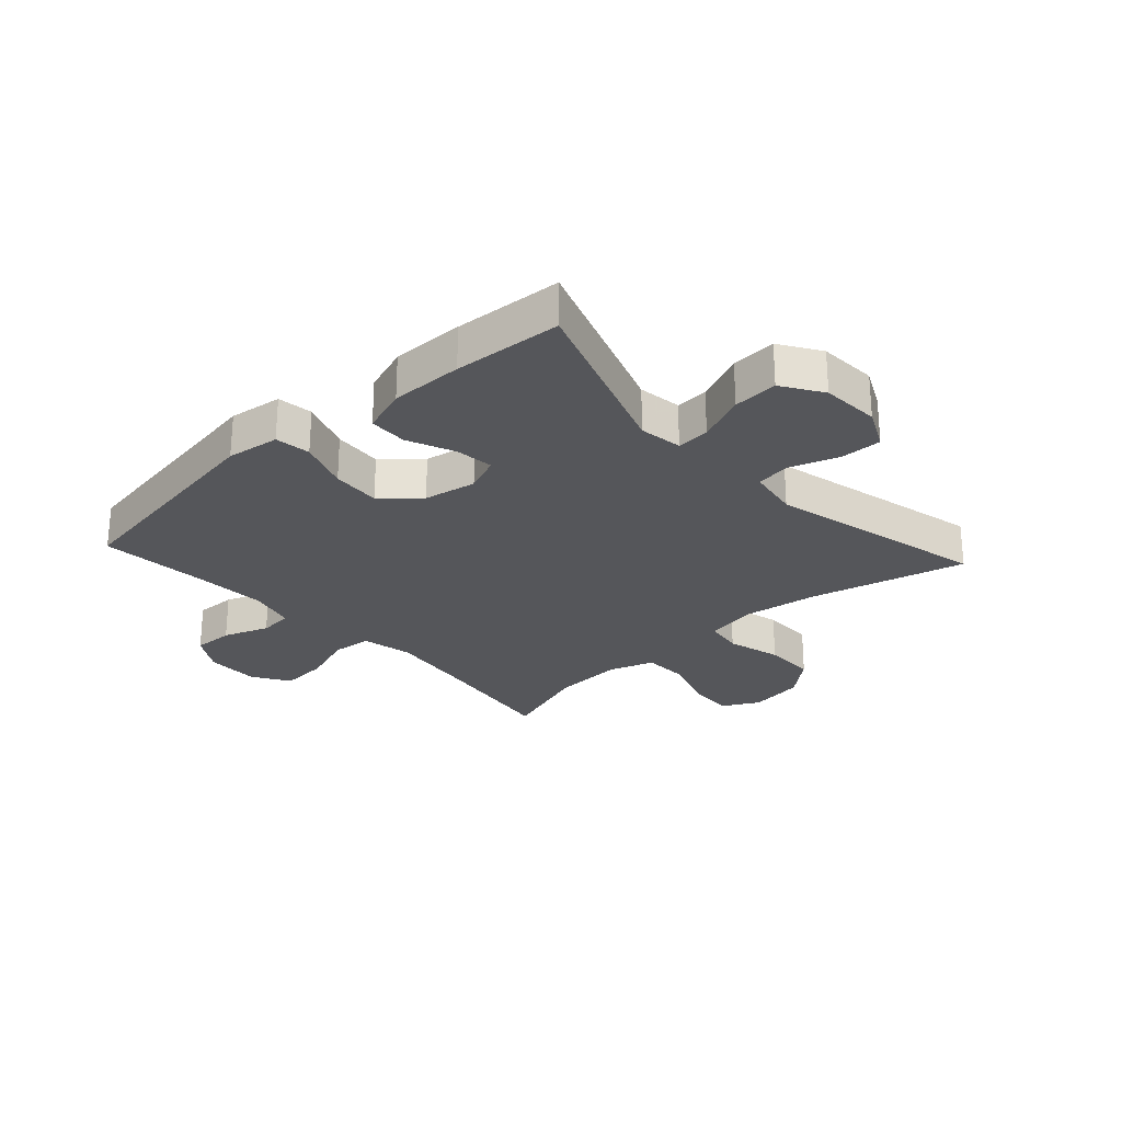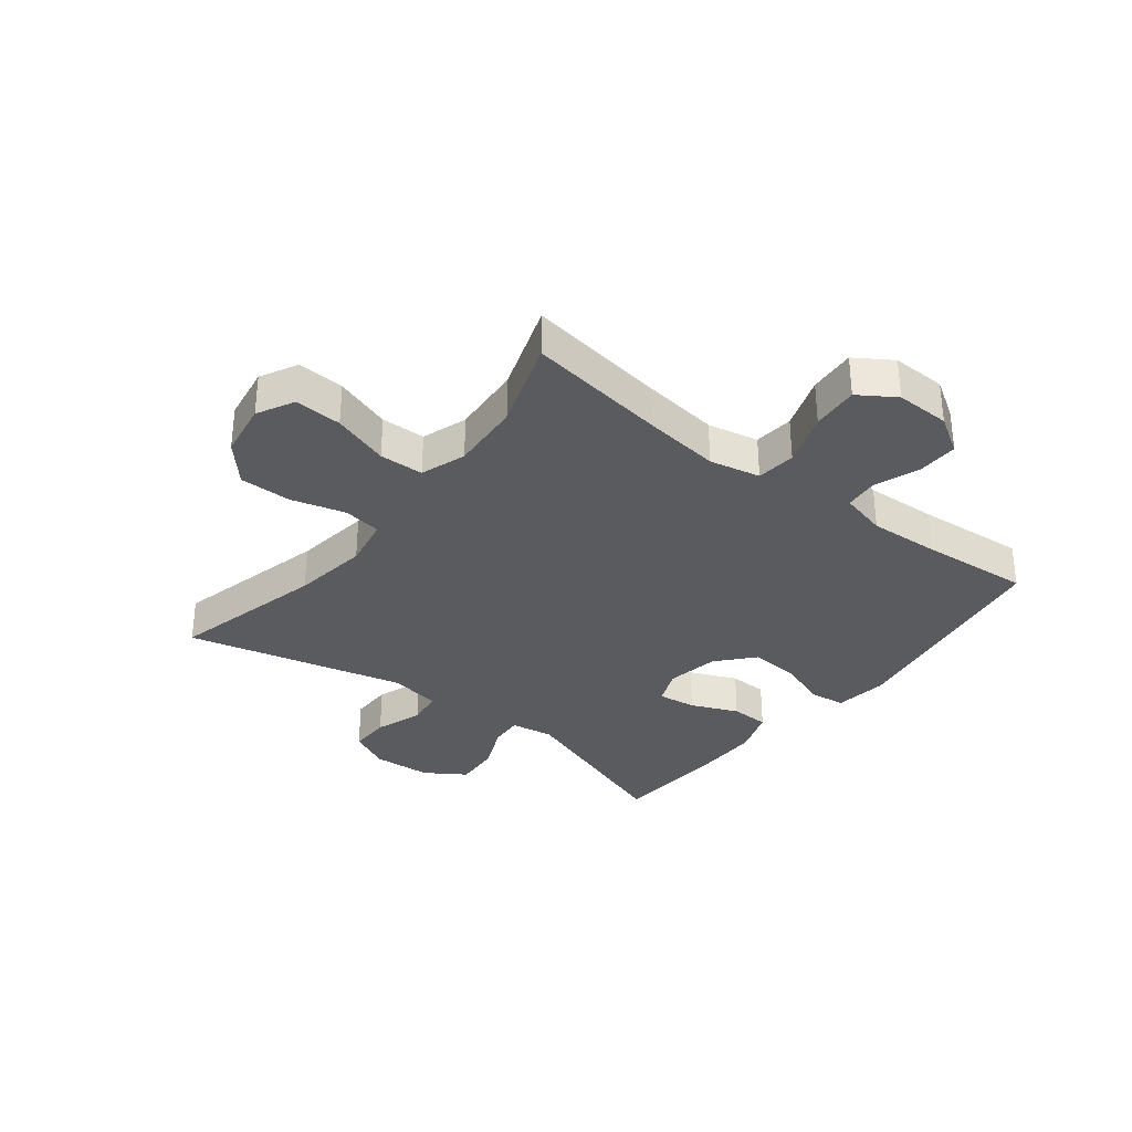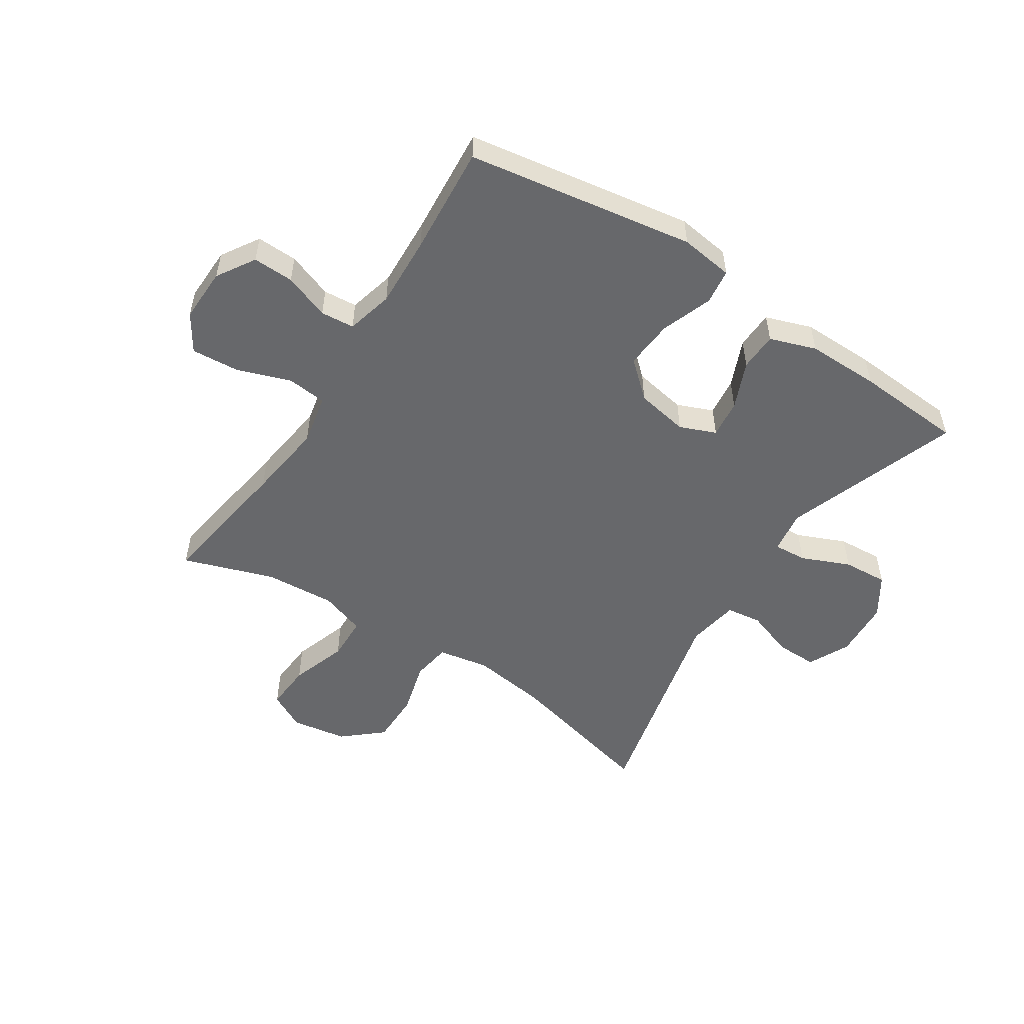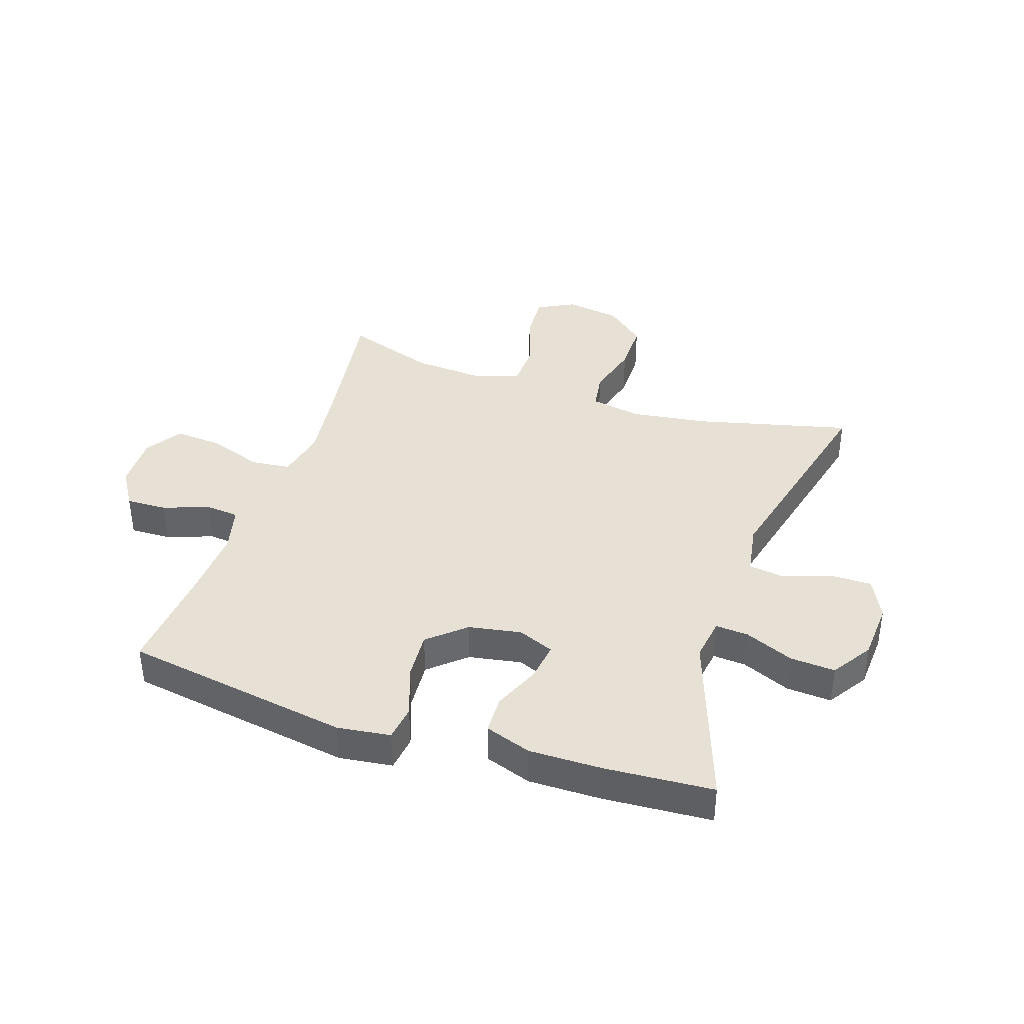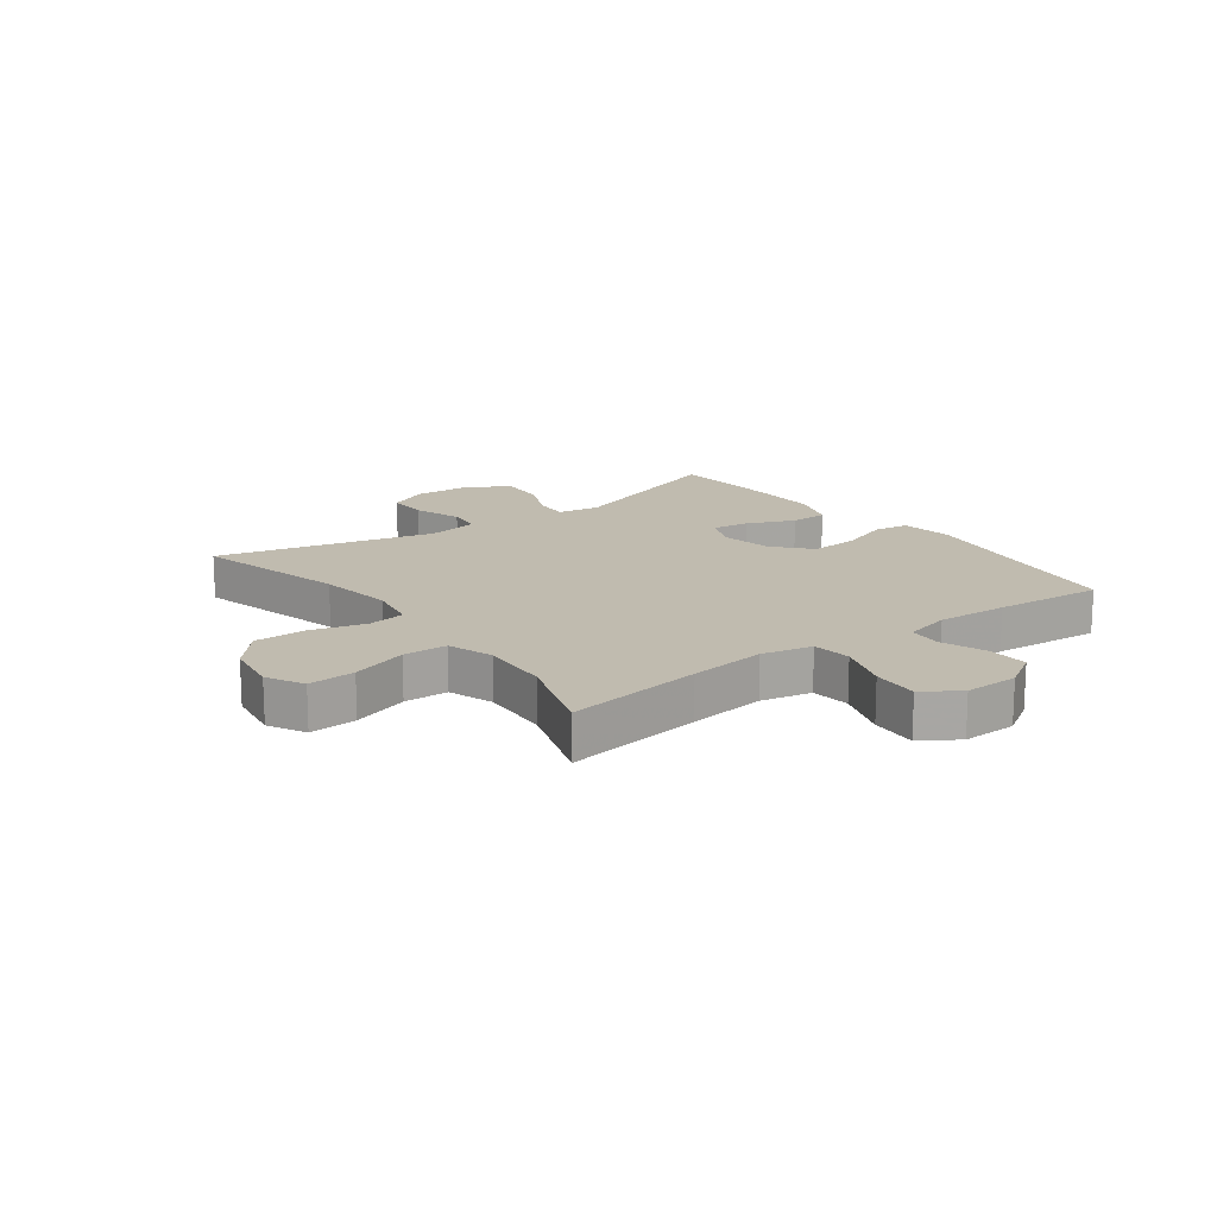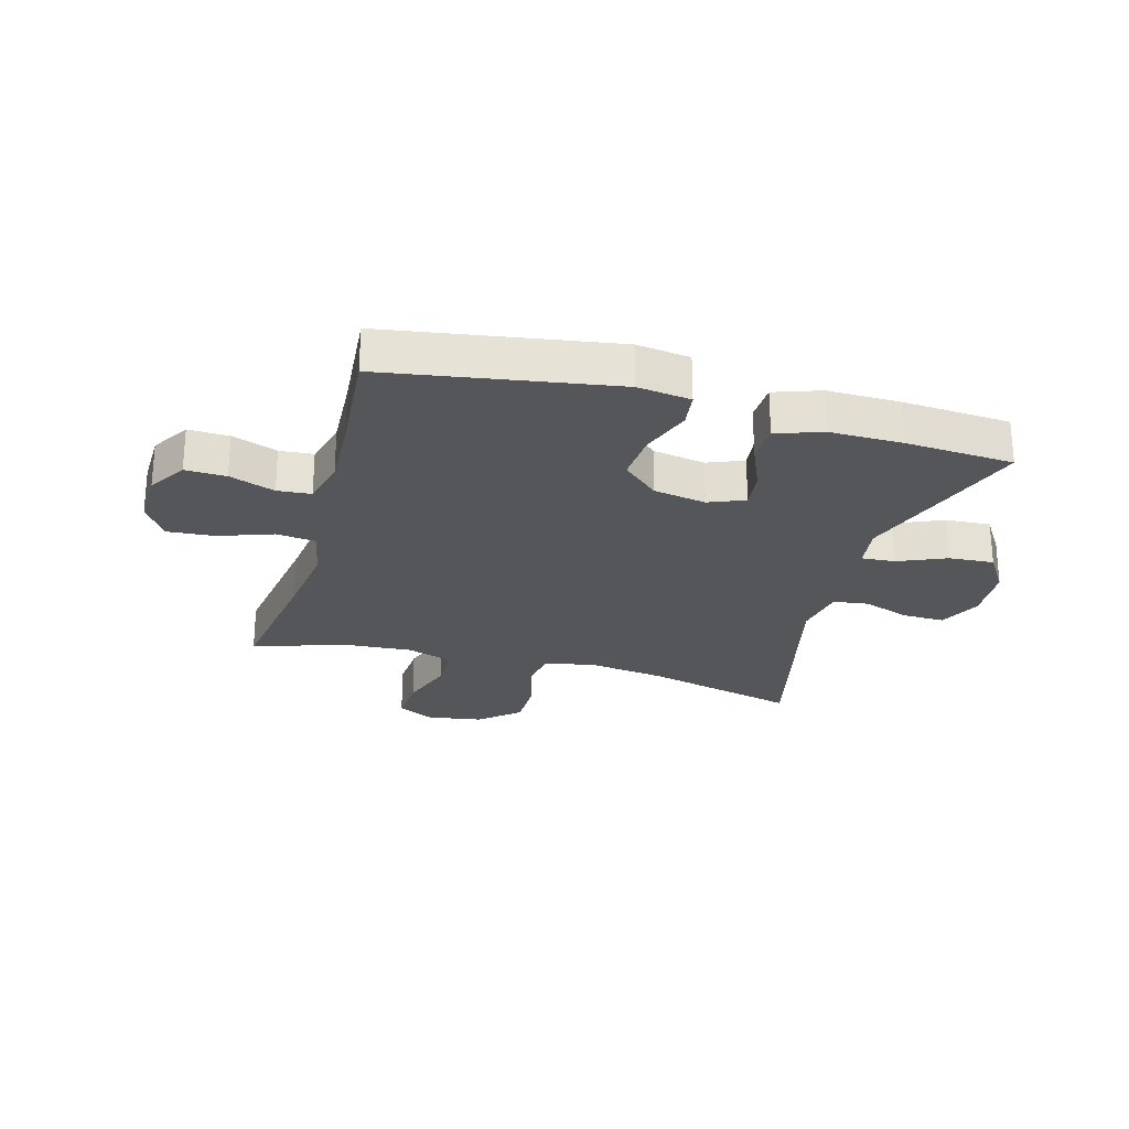
<metadata>
{"format":"obj","ext":"obj","renderer":"f3d","projection":"perspective","resolution":1024,"background":"white","views":[{"elev":-26.1,"azim":-137.7,"up":"+Y"},{"elev":-33.1,"azim":52.1,"up":"+Y"},{"elev":-52.5,"azim":146.9,"up":"+Y"},{"elev":39.0,"azim":-161.5,"up":"+Y"},{"elev":16.1,"azim":53.3,"up":"+Y"},{"elev":-25.6,"azim":164.4,"up":"+Y"}]}
</metadata>
<code>
v -0.5 0.07 -0.5
v -0.396 0.07 -0.203
v -0.407 0.07 -0.13
v -0.463 0.07 -0.134
v -0.545 0.07 -0.169
v -0.621 0.07 -0.174
v -0.665 0.07 -0.106
v -0.671 0.07 -0.007
v -0.637 0.07 0.063
v -0.567 0.07 0.062
v -0.486 0.07 0.034
v -0.426 0.07 0.042
v -0.411 0.07 0.13
v -0.5 0.07 0.5
v -0.238 0.07 0.435
v -0.109 0.07 0.417
v -0.023 0.07 0.433
v -0.013 0.07 0.498
v -0.038 0.07 0.59
v -0.038 0.07 0.678
v 0.028 0.07 0.735
v 0.122 0.07 0.75
v 0.185 0.07 0.717
v 0.18 0.07 0.637
v 0.148 0.07 0.541
v 0.15 0.07 0.466
v 0.227 0.07 0.44
v 0.347 0.07 0.448
v 0.5 0.07 0.5
v 0.465 0.07 0.265
v 0.448 0.07 0.133
v 0.466 0.07 0.047
v 0.533 0.07 0.04
v 0.624 0.07 0.072
v 0.704 0.07 0.078
v 0.744 0.07 0.016
v 0.742 0.07 -0.076
v 0.702 0.07 -0.14
v 0.633 0.07 -0.138
v 0.556 0.07 -0.11
v 0.499 0.07 -0.115
v 0.479 0.07 -0.194
v 0.485 0.07 -0.315
v 0.5 0.07 -0.5
v 0.116 0.07 -0.562
v 0.026 0.07 -0.55
v 0.018 0.07 -0.49
v 0.049 0.07 -0.404
v 0.055 0.07 -0.321
v -0.006 0.07 -0.267
v -0.095 0.07 -0.251
v -0.156 0.07 -0.276
v -0.148 0.07 -0.341
v -0.114 0.07 -0.421
v -0.116 0.07 -0.486
v -0.194 0.07 -0.513
v -0.317 0.07 -0.512
v -0.5 0 -0.5
v -0.396 0 -0.203
v -0.407 0 -0.13
v -0.463 0 -0.134
v -0.545 0 -0.169
v -0.621 0 -0.174
v -0.665 0 -0.106
v -0.671 0 -0.007
v -0.637 0 0.063
v -0.567 0 0.062
v -0.486 0 0.034
v -0.426 0 0.042
v -0.411 0 0.13
v -0.5 0 0.5
v -0.238 0 0.435
v -0.109 0 0.417
v -0.023 0 0.433
v -0.013 0 0.498
v -0.038 0 0.59
v -0.038 0 0.678
v 0.028 0 0.735
v 0.122 0 0.75
v 0.185 0 0.717
v 0.18 0 0.637
v 0.148 0 0.541
v 0.15 0 0.466
v 0.227 0 0.44
v 0.347 0 0.448
v 0.5 0 0.5
v 0.465 0 0.265
v 0.448 0 0.133
v 0.466 0 0.047
v 0.533 0 0.04
v 0.624 0 0.072
v 0.704 0 0.078
v 0.744 0 0.016
v 0.742 0 -0.076
v 0.702 0 -0.14
v 0.633 0 -0.138
v 0.556 0 -0.11
v 0.499 0 -0.115
v 0.479 0 -0.194
v 0.485 0 -0.315
v 0.5 0 -0.5
v 0.116 0 -0.562
v 0.026 0 -0.55
v 0.018 0 -0.49
v 0.049 0 -0.404
v 0.055 0 -0.321
v -0.006 0 -0.267
v -0.095 0 -0.251
v -0.156 0 -0.276
v -0.148 0 -0.341
v -0.114 0 -0.421
v -0.116 0 -0.486
v -0.194 0 -0.513
v -0.317 0 -0.512
f 57 1 2
f 56 57 2
f 55 56 2
f 54 55 2
f 53 54 2
f 52 53 2 3
f 51 52 3
f 50 51 3
f 46 47 48
f 45 46 48
f 44 45 48
f 43 44 48
f 42 43 48 49
f 41 42 49 50
f 38 39 40
f 37 38 40
f 36 37 40
f 35 36 40
f 34 35 40
f 33 34 40
f 32 33 40 41
f 41 50 3
f 32 41 3
f 31 32 3
f 28 29 30
f 31 3 4
f 30 31 4
f 28 30 4
f 27 28 4
f 23 24 25
f 22 23 25
f 21 22 25
f 20 21 25
f 19 20 25
f 18 19 25
f 17 18 25 26
f 13 14 15
f 12 13 15 16
f 9 10 11
f 8 9 11
f 7 8 11
f 6 7 11
f 5 6 11
f 4 5 11
f 4 11 12
f 27 4 12
f 26 27 12
f 17 26 12
f 12 16 17
f 59 58 114
f 59 114 113
f 59 113 112
f 59 112 111
f 59 111 110
f 60 59 110 109
f 60 109 108
f 60 108 107
f 105 104 103
f 105 103 102
f 105 102 101
f 105 101 100
f 106 105 100 99
f 107 106 99 98
f 97 96 95
f 97 95 94
f 97 94 93
f 97 93 92
f 97 92 91
f 97 91 90
f 98 97 90 89
f 60 107 98
f 60 98 89
f 60 89 88
f 87 86 85
f 61 60 88
f 61 88 87
f 61 87 85
f 61 85 84
f 82 81 80
f 82 80 79
f 82 79 78
f 82 78 77
f 82 77 76
f 82 76 75
f 83 82 75 74
f 72 71 70
f 73 72 70 69
f 68 67 66
f 68 66 65
f 68 65 64
f 68 64 63
f 68 63 62
f 68 62 61
f 69 68 61
f 69 61 84
f 69 84 83
f 69 83 74
f 74 73 69
f 1 58 59 2
f 2 59 60 3
f 3 60 61 4
f 4 61 62 5
f 5 62 63 6
f 6 63 64 7
f 7 64 65 8
f 8 65 66 9
f 9 66 67 10
f 10 67 68 11
f 11 68 69 12
f 12 69 70 13
f 13 70 71 14
f 14 71 72 15
f 15 72 73 16
f 16 73 74 17
f 17 74 75 18
f 18 75 76 19
f 19 76 77 20
f 20 77 78 21
f 21 78 79 22
f 22 79 80 23
f 23 80 81 24
f 24 81 82 25
f 25 82 83 26
f 26 83 84 27
f 27 84 85 28
f 28 85 86 29
f 29 86 87 30
f 30 87 88 31
f 31 88 89 32
f 32 89 90 33
f 33 90 91 34
f 34 91 92 35
f 35 92 93 36
f 36 93 94 37
f 37 94 95 38
f 38 95 96 39
f 39 96 97 40
f 40 97 98 41
f 41 98 99 42
f 42 99 100 43
f 43 100 101 44
f 44 101 102 45
f 45 102 103 46
f 46 103 104 47
f 47 104 105 48
f 48 105 106 49
f 49 106 107 50
f 50 107 108 51
f 51 108 109 52
f 52 109 110 53
f 53 110 111 54
f 54 111 112 55
f 55 112 113 56
f 56 113 114 57
f 57 114 58 1

</code>
